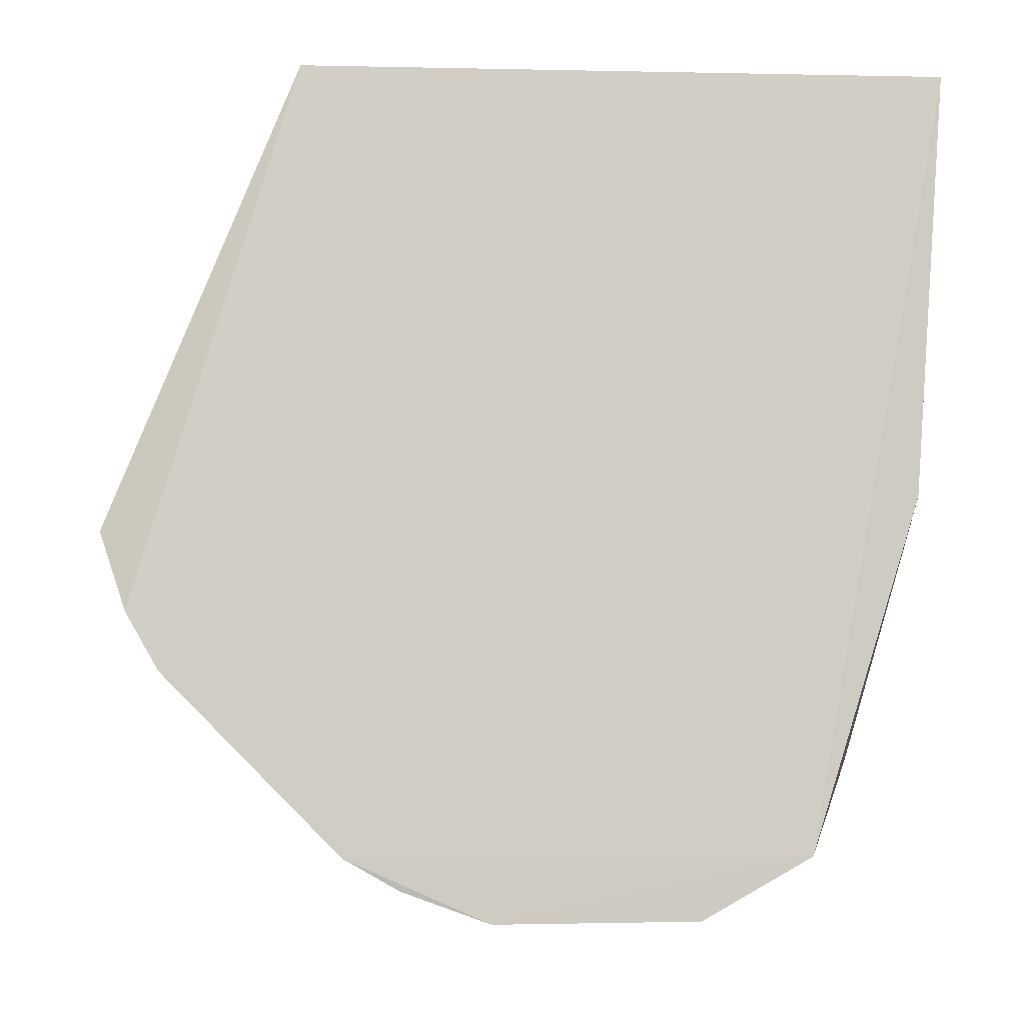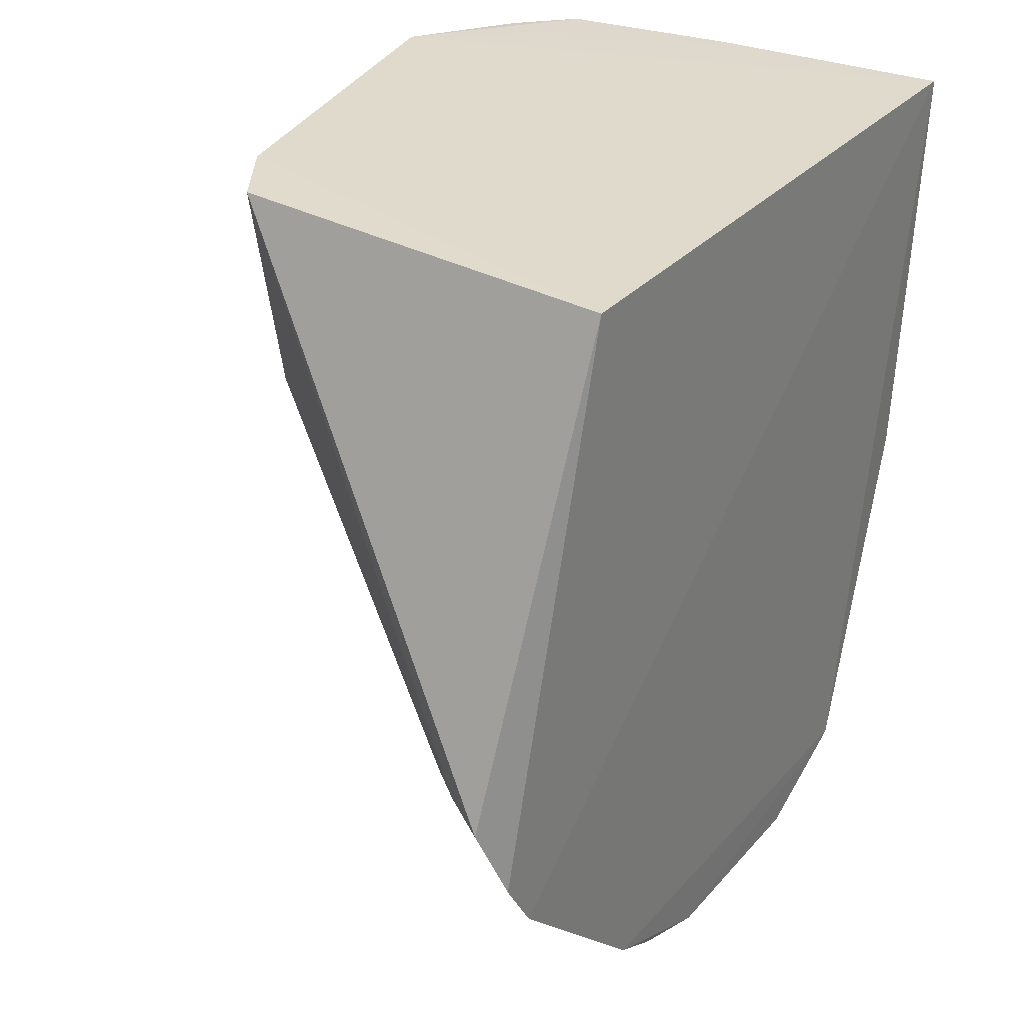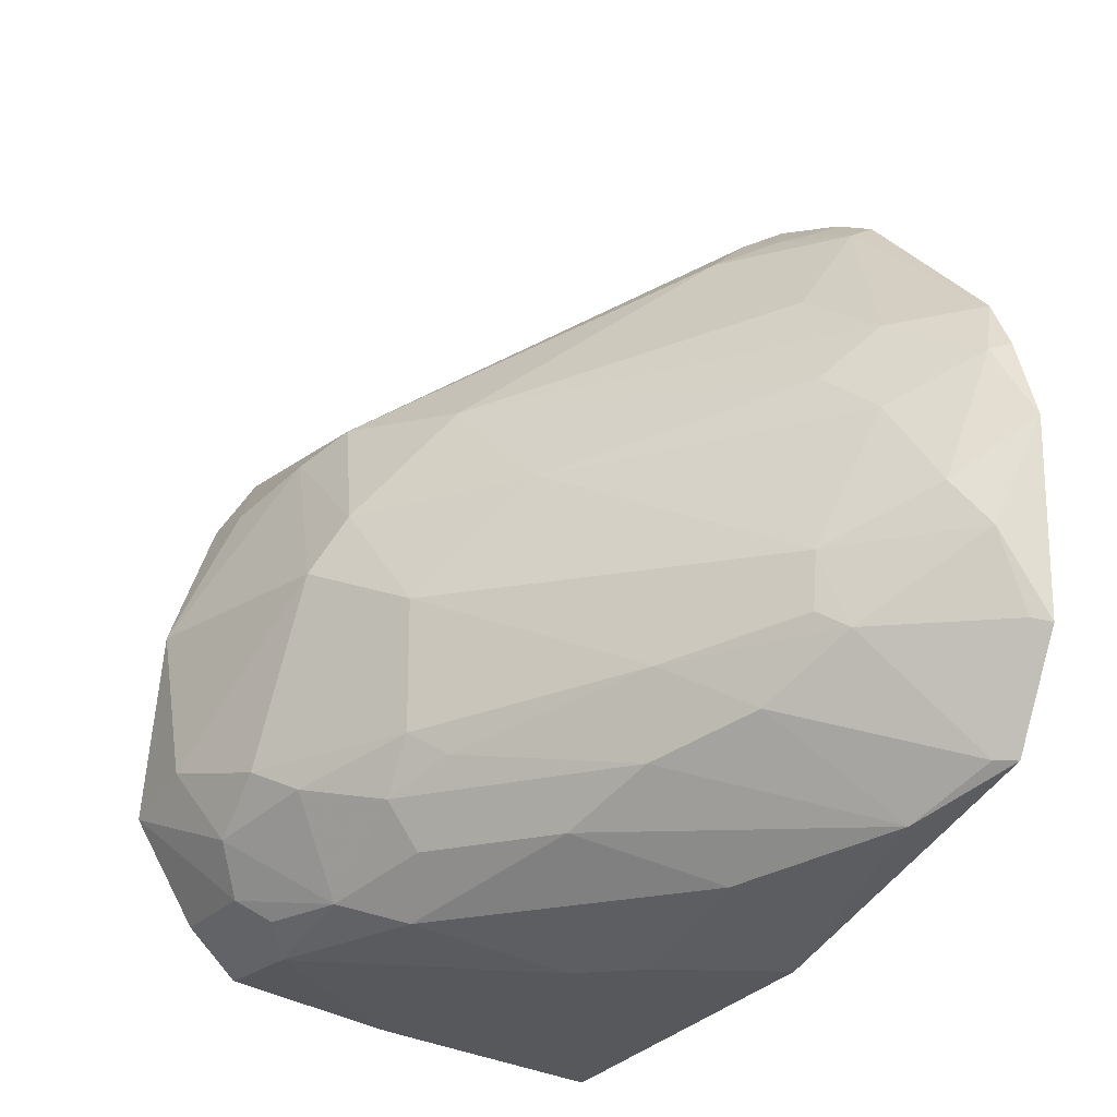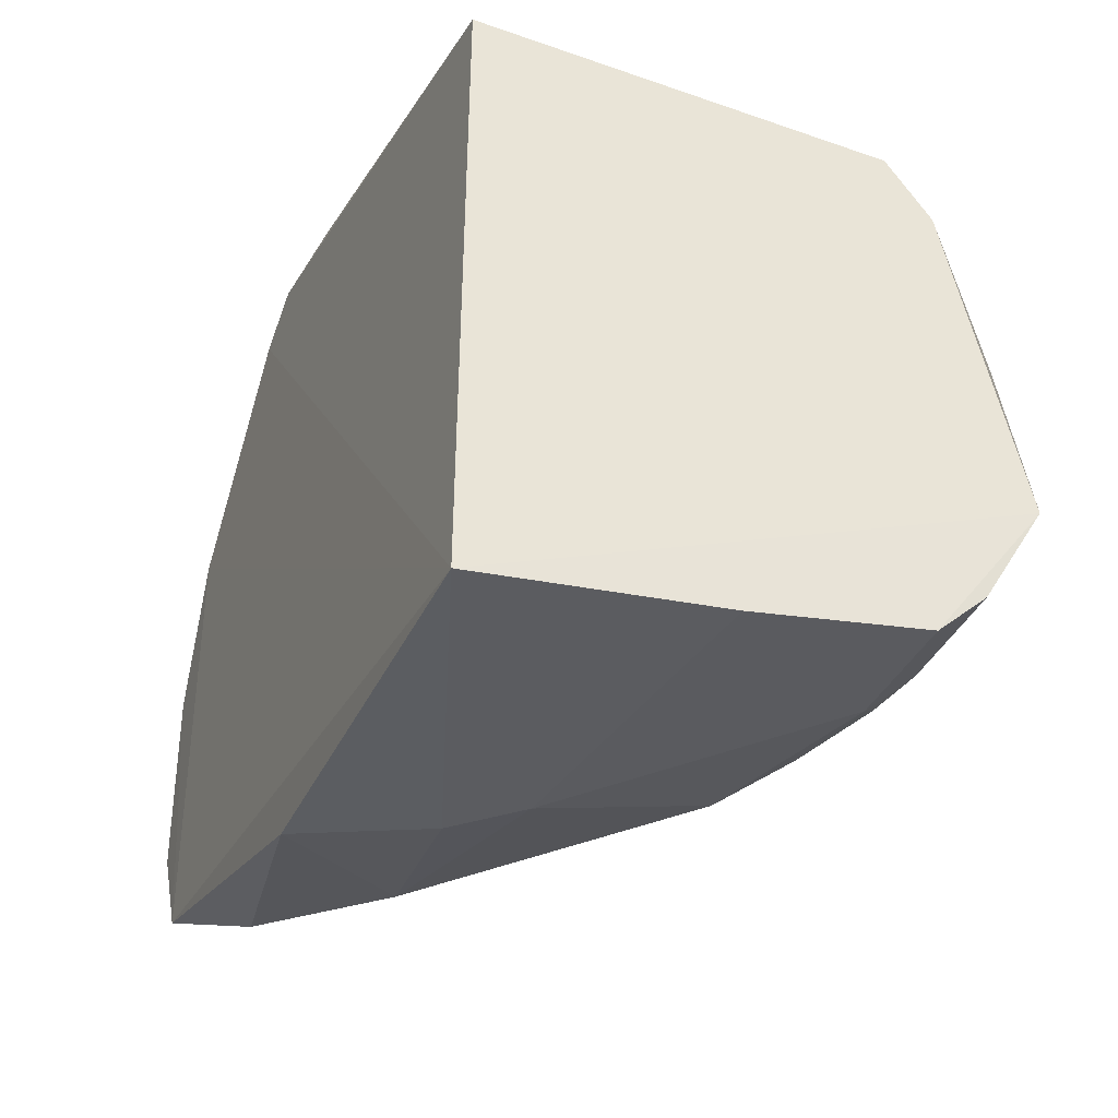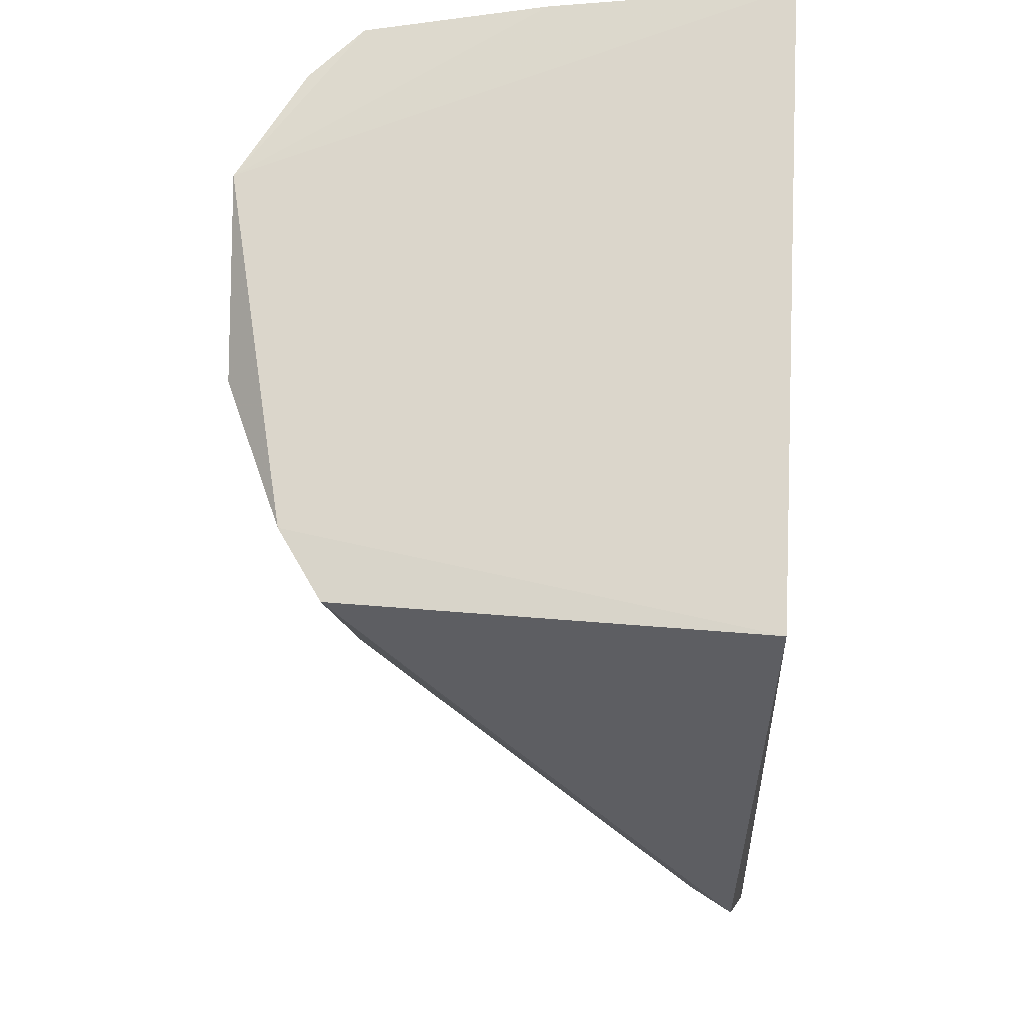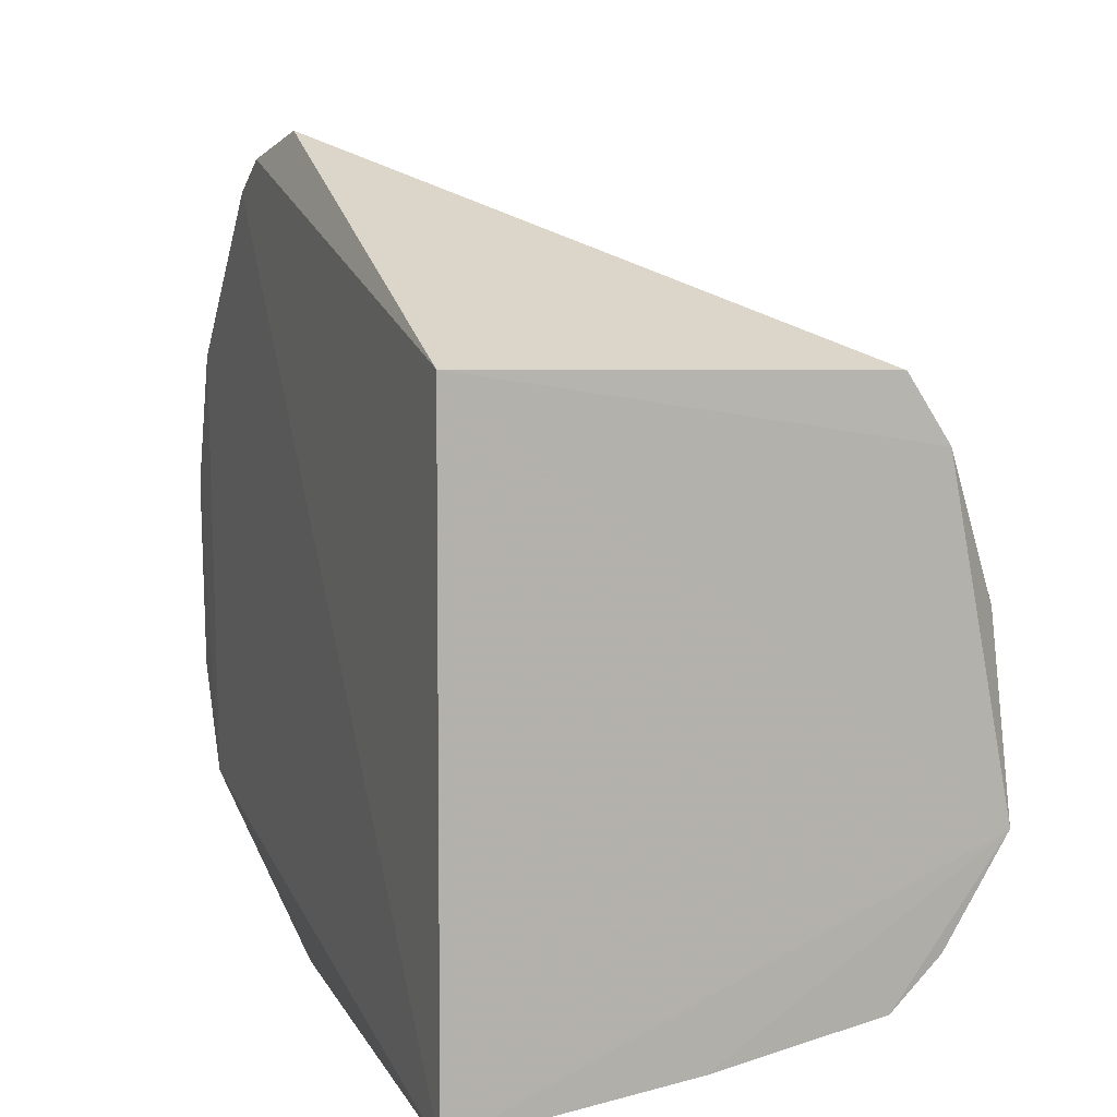
<metadata>
{"format":"obj","ext":"obj","renderer":"f3d","projection":"perspective","resolution":1024,"background":"white","views":[{"elev":-5.5,"azim":86.2,"up":"+Y"},{"elev":32.8,"azim":35.0,"up":"+Y"},{"elev":-23.3,"azim":-28.4,"up":"+Z"},{"elev":-40.1,"azim":157.9,"up":"+Z"},{"elev":73.6,"azim":2.6,"up":"+Y"},{"elev":9.0,"azim":160.1,"up":"+Z"}]}
</metadata>
<code>
v -0.2256 -0.4221 0.1257
v -0.2262 -0.3908 -0.02793
v -0.2324 -0.007576 0.2192
v -0.4368 -0.007385 0.213
v -0.47 -0.1074 0.01138
v -0.2344 -0.2364 0.3126
v -0.2246 -0.3032 0.2832
v -0.3071 -0.3569 0.03842
v -0.2315 -0.007644 -0.09788
v -0.2242 -0.391 0.1962
v -0.2255 -0.275 0.2993
v -0.4259 -0.1084 0.2058
v -0.3667 -0.2391 -0.0399
v -0.2266 -0.4212 0.02595
v -0.4601 -0.008026 -0.04107
v -0.4908 -0.005933 0.01236
v -0.3812 -0.2374 0.1368
v -0.256 -0.2316 0.3007
v -0.2758 -0.3124 0.2228
v -0.4261 -0.1918 0.01301
v -0.3188 -0.3301 -0.0005222
v -0.2932 -0.1877 -0.08282
v -0.2499 -0.4149 0.06967
v -0.4303 -0.1233 -0.05318
v -0.4579 -0.006373 0.1804
v -0.435 -0.007775 -0.06591
v -0.2755 -0.3716 0.1398
v -0.4562 -0.1352 0.1088
v -0.2509 -0.2575 0.2916
v -0.2349 -0.2995 0.2784
v -0.3954 -0.1779 0.1933
v -0.2542 -0.3459 -0.04936
v -0.3496 -0.2826 -0.01684
v -0.3529 -0.2958 0.02483
v -0.2957 -0.3685 0.02888
v -0.4711 -0.07639 -0.01479
v -0.428 -0.1758 -0.01529
v -0.4401 -0.0796 0.1942
v -0.3491 -0.007422 -0.08225
v -0.4444 -0.07935 -0.05327
v -0.4028 -0.1512 -0.06602
v -0.2349 -0.4009 0.166
v -0.2897 -0.3436 0.164
v -0.2632 -0.4004 0.09417
v -0.4267 -0.1927 0.0805
v -0.4873 -0.02096 0.1081
v -0.2797 -0.2401 0.2791
v -0.2624 -0.3579 0.1917
v -0.2391 -0.2695 0.2932
v -0.4408 -0.149 0.1378
v -0.2363 -0.3846 -0.02748
v -0.2313 -0.2172 -0.08294
v -0.4116 -0.2071 0.0002397
v -0.3059 -0.3585 0.06763
v -0.2355 -0.4159 0.02819
v -0.4584 -0.06497 -0.04075
v -0.4876 -0.04999 0.02475
v -0.4557 -0.1337 -0.002661
v -0.456 -0.03668 0.1784
v -0.3234 -0.1604 -0.08222
v -0.4317 -0.06445 -0.06724
v -0.3014 -0.2723 -0.06481
v -0.4121 -0.1771 -0.03918
v -0.2255 -0.4065 0.1688
f 6 3 4
f 9 3 7
f 10 1 2
f 10 9 7
f 10 2 9
f 11 7 3
f 11 3 6
f 14 2 1
f 16 3 9
f 18 6 4
f 18 4 12
f 23 14 1
f 25 4 3
f 25 3 16
f 26 15 16
f 29 11 6
f 29 6 18
f 30 10 7
f 30 7 11
f 33 32 21
f 33 13 32
f 34 33 21
f 35 34 21
f 35 8 34
f 38 12 4
f 39 26 16
f 39 16 9
f 43 17 27
f 43 31 17
f 44 23 1
f 44 42 27
f 44 1 42
f 45 28 5
f 45 5 20
f 45 20 34
f 46 25 16
f 46 28 38
f 47 29 18
f 47 18 12
f 47 12 31
f 47 30 29
f 47 31 19
f 47 19 30
f 48 30 19
f 48 10 30
f 48 19 31
f 48 31 43
f 48 42 10
f 48 43 27
f 48 27 42
f 49 30 11
f 49 11 29
f 49 29 30
f 50 17 31
f 50 45 17
f 50 28 45
f 50 31 12
f 50 38 28
f 50 12 38
f 51 32 2
f 51 21 32
f 51 35 21
f 51 2 14
f 52 22 9
f 52 9 2
f 52 2 32
f 53 34 20
f 53 33 34
f 53 37 33
f 53 20 37
f 54 35 23
f 54 8 35
f 54 23 44
f 54 17 45
f 54 44 27
f 54 27 17
f 54 45 34
f 54 34 8
f 55 14 23
f 55 23 35
f 55 51 14
f 55 35 51
f 56 36 16
f 56 16 15
f 56 15 26
f 56 40 24
f 56 24 36
f 57 36 5
f 57 16 36
f 57 46 16
f 57 5 28
f 57 28 46
f 58 37 20
f 58 20 5
f 58 5 36
f 58 36 24
f 58 24 37
f 59 38 4
f 59 4 25
f 59 46 38
f 59 25 46
f 60 39 9
f 60 9 22
f 61 60 41
f 61 26 39
f 61 39 60
f 61 56 26
f 61 40 56
f 61 41 24
f 61 24 40
f 62 32 13
f 62 13 41
f 62 52 32
f 62 22 52
f 62 60 22
f 62 41 60
f 63 37 24
f 63 24 41
f 63 41 13
f 63 13 33
f 63 33 37
f 64 42 1
f 64 1 10
f 64 10 42

</code>
